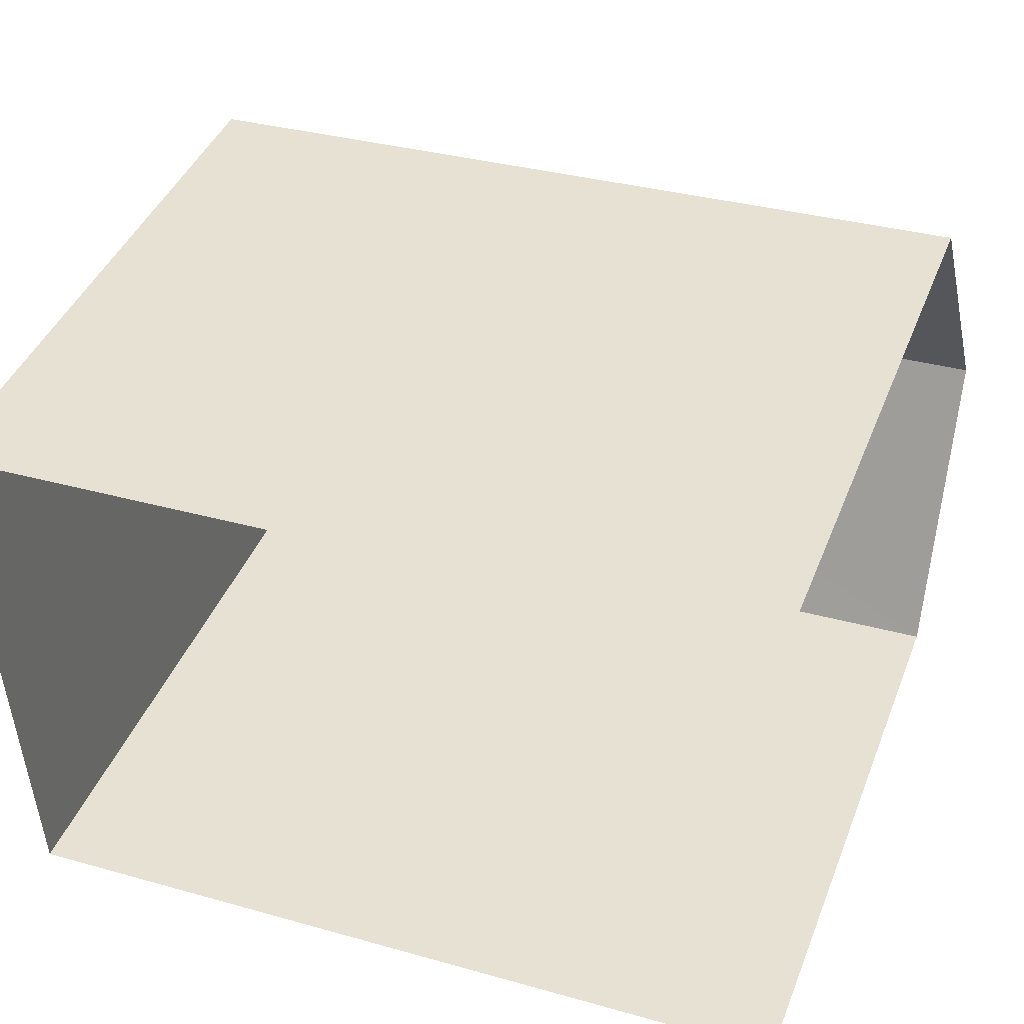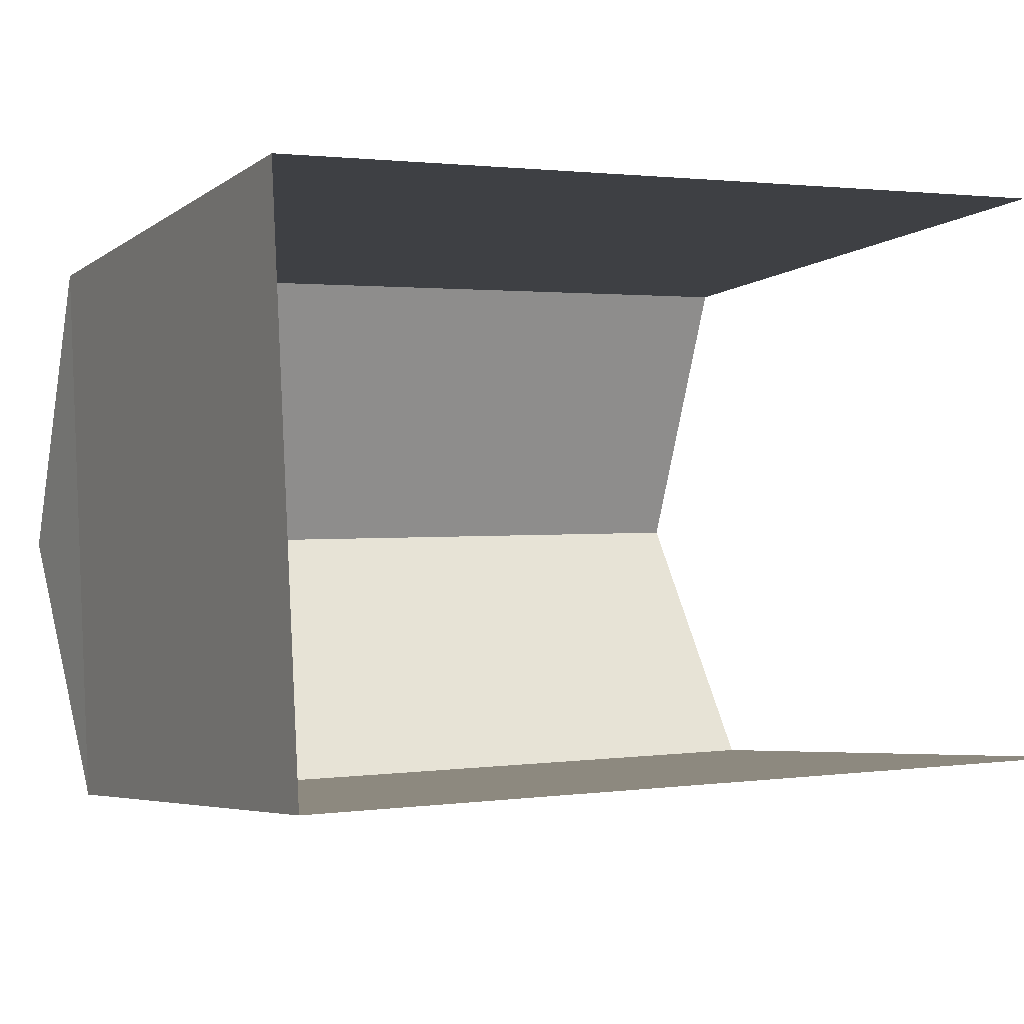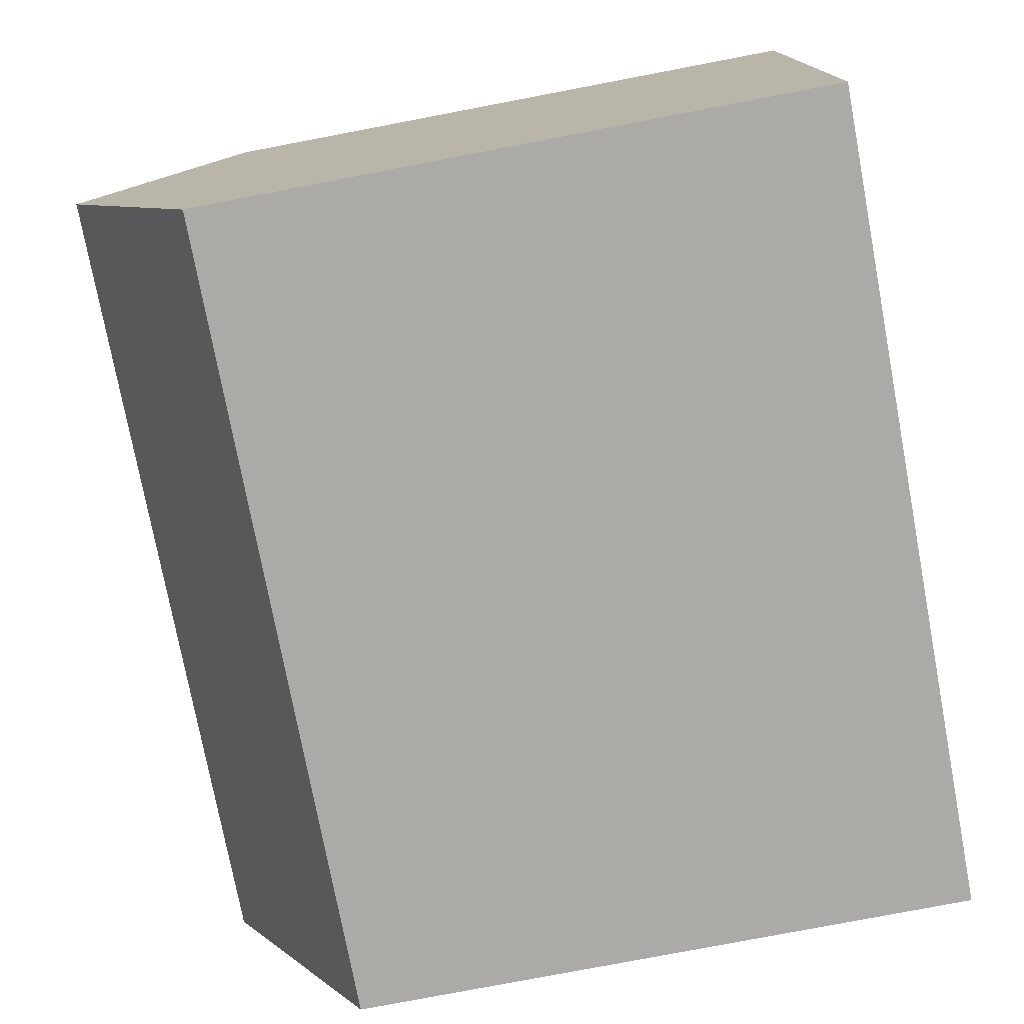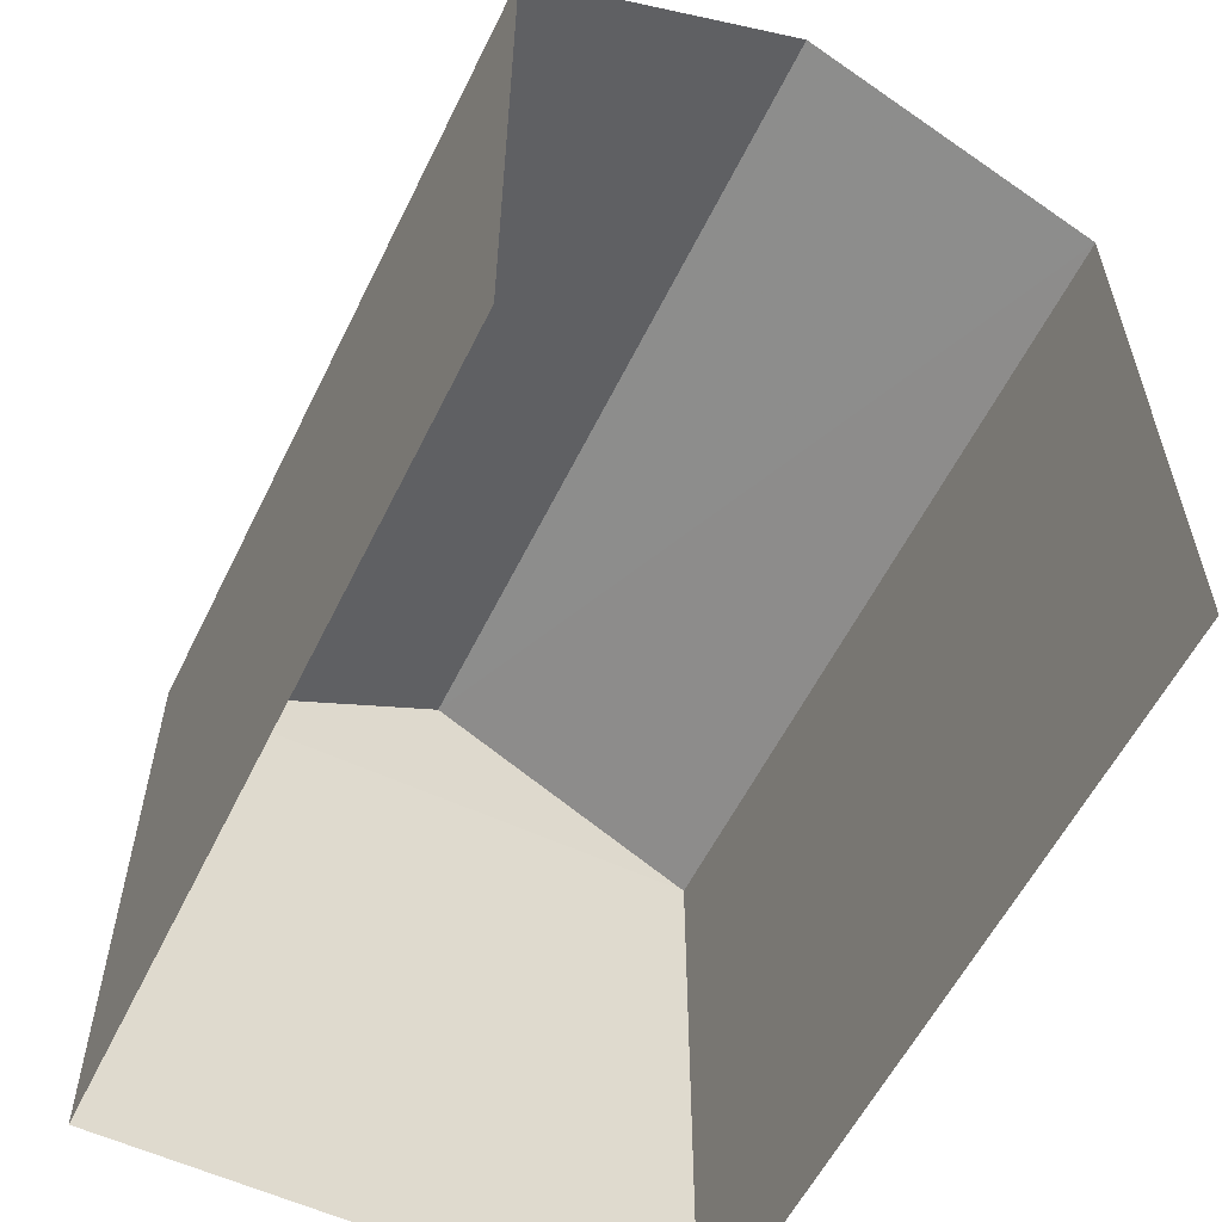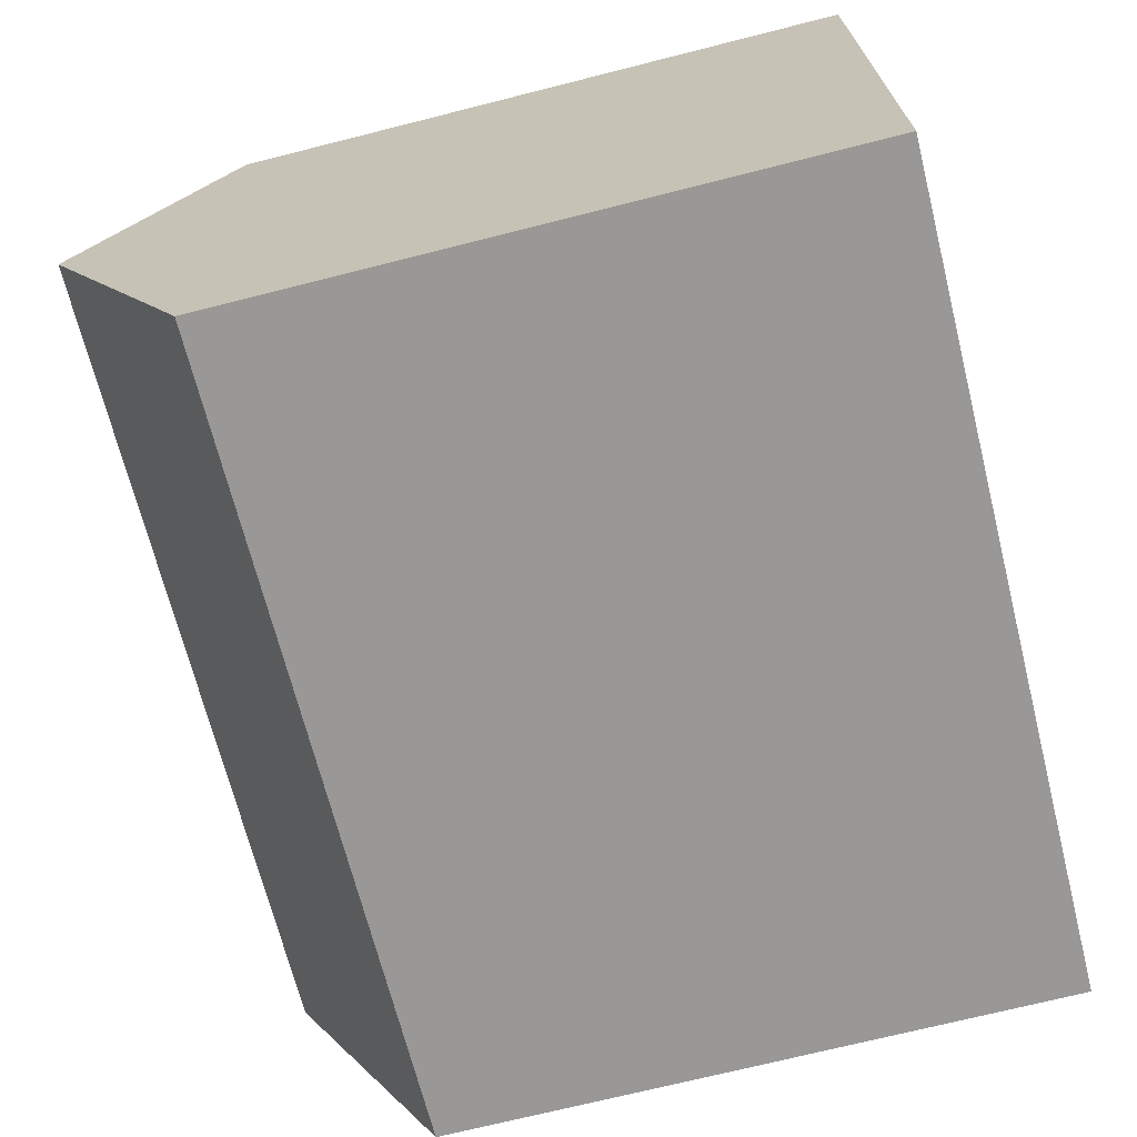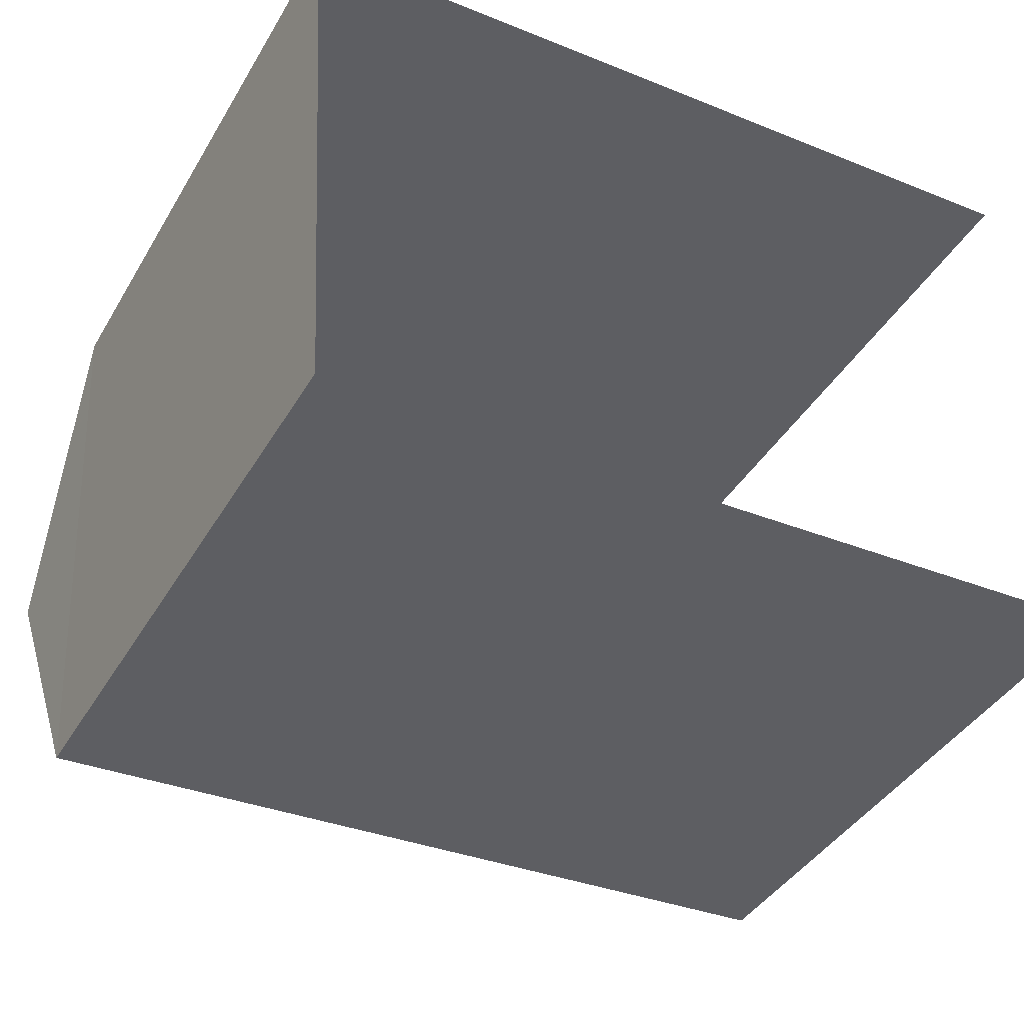
<metadata>
{"format":"obj","ext":"obj","renderer":"f3d","projection":"perspective","resolution":1024,"background":"white","views":[{"elev":42.2,"azim":-159.4,"up":"+Y"},{"elev":-5.2,"azim":153.3,"up":"+Y"},{"elev":-79.0,"azim":100.7,"up":"+Y"},{"elev":-57.4,"azim":-119.0,"up":"+Z"},{"elev":-71.6,"azim":104.1,"up":"+Y"},{"elev":-41.1,"azim":151.8,"up":"+Y"}]}
</metadata>
<code>
v -3.723e+05 -1.036e+05 33.01
v -3.723e+05 -1.036e+05 33.01
v -3.723e+05 -1.036e+05 33.01
v -3.723e+05 -1.036e+05 33.01
v -3.723e+05 -1.036e+05 40.1
v -3.723e+05 -1.036e+05 38.72
v -3.723e+05 -1.036e+05 40.1
v -3.723e+05 -1.036e+05 38.72
v -3.723e+05 -1.036e+05 38.72
v -3.723e+05 -1.036e+05 38.72
f 1 2 3
f 1 4 2
f 2 4 6
f 6 9 7
f 6 4 9
f 5 6 7
f 5 8 6
f 9 10 5
f 7 9 5
f 1 3 10
f 10 8 5
f 10 3 8
f 10 4 1
f 10 9 4
f 6 3 2
f 6 8 3

</code>
